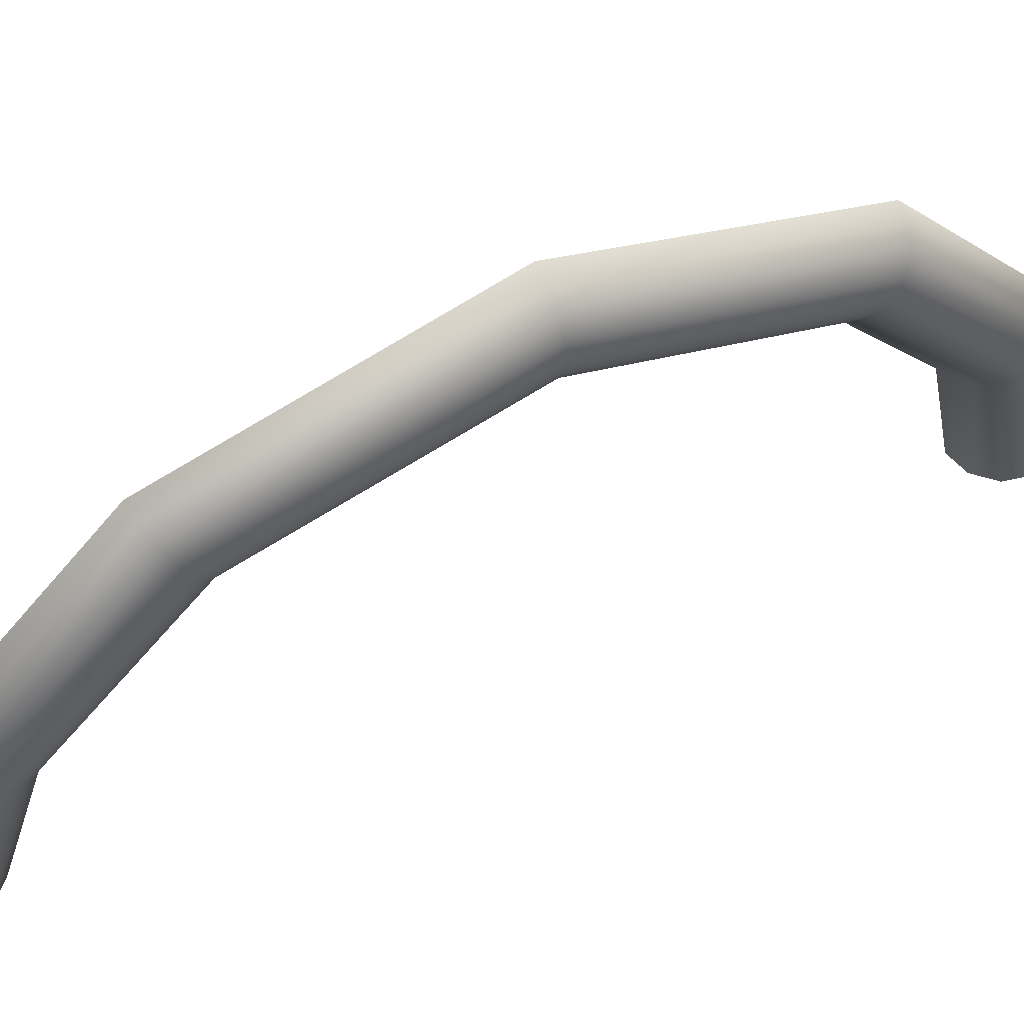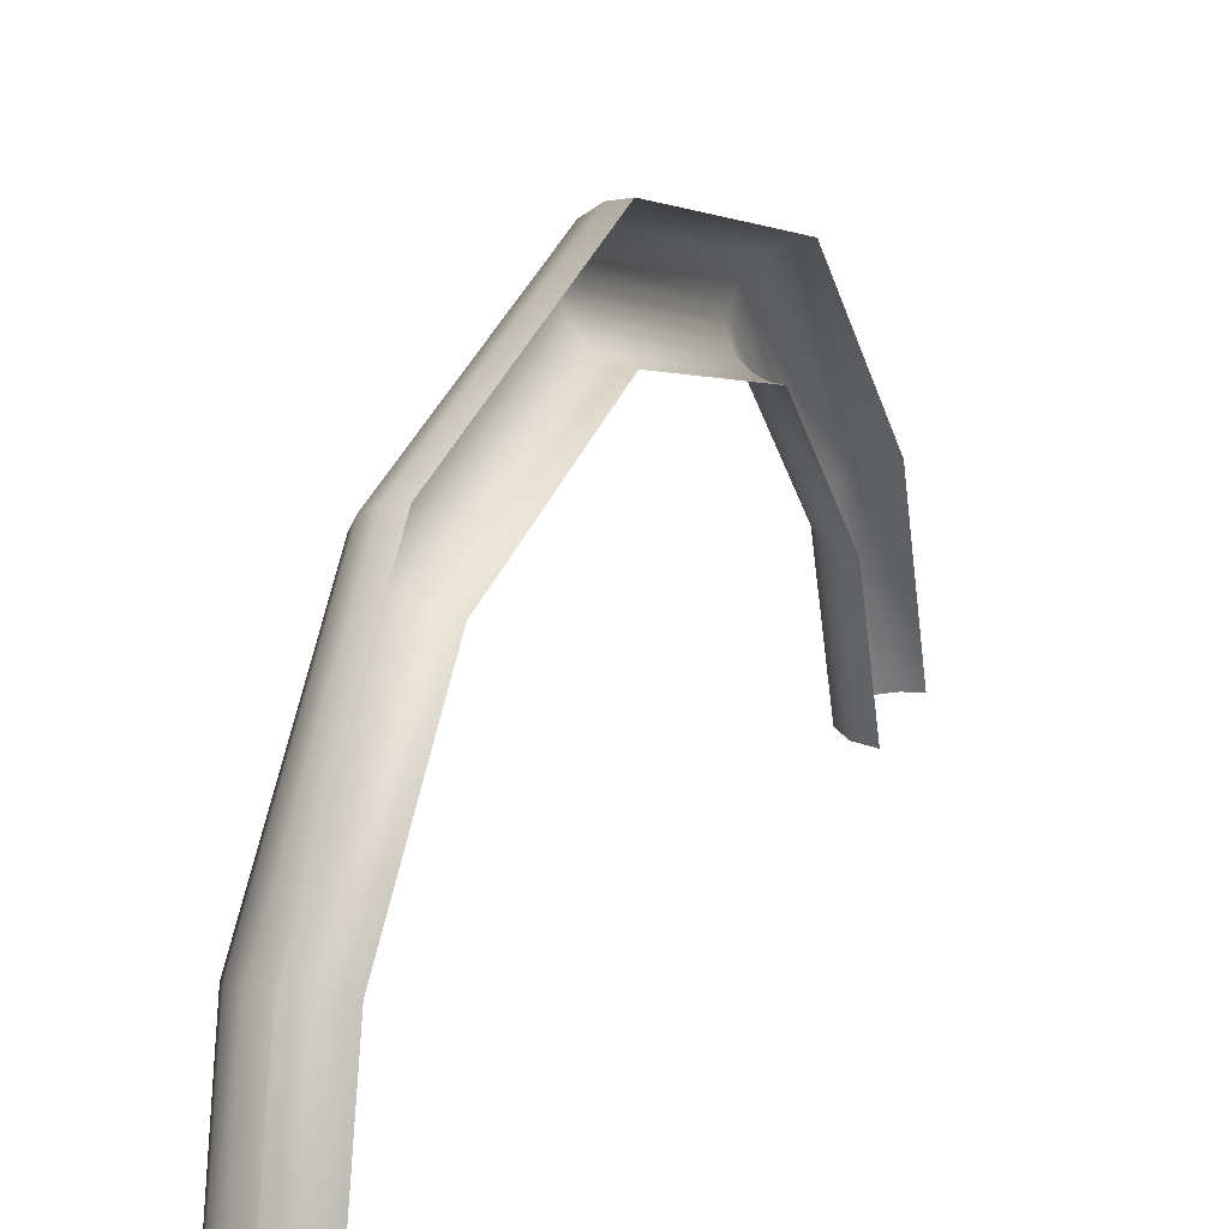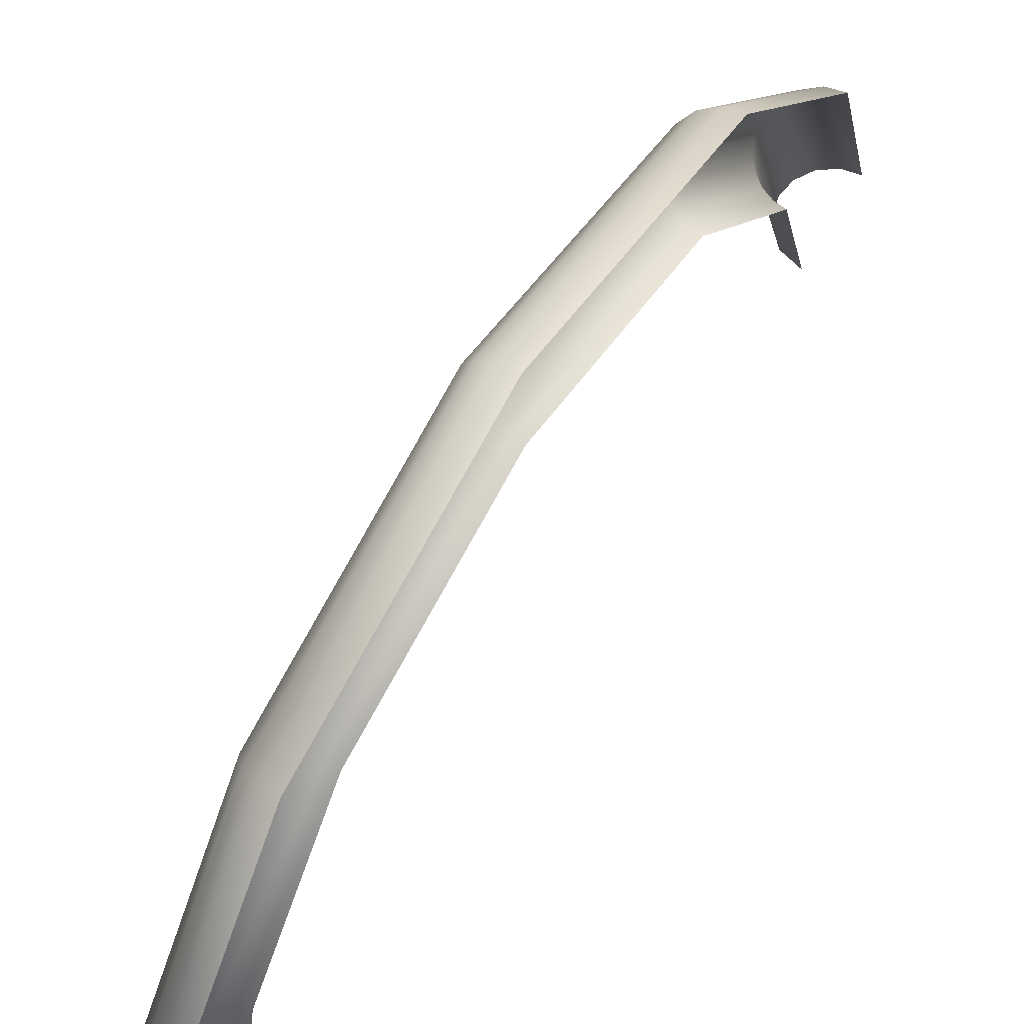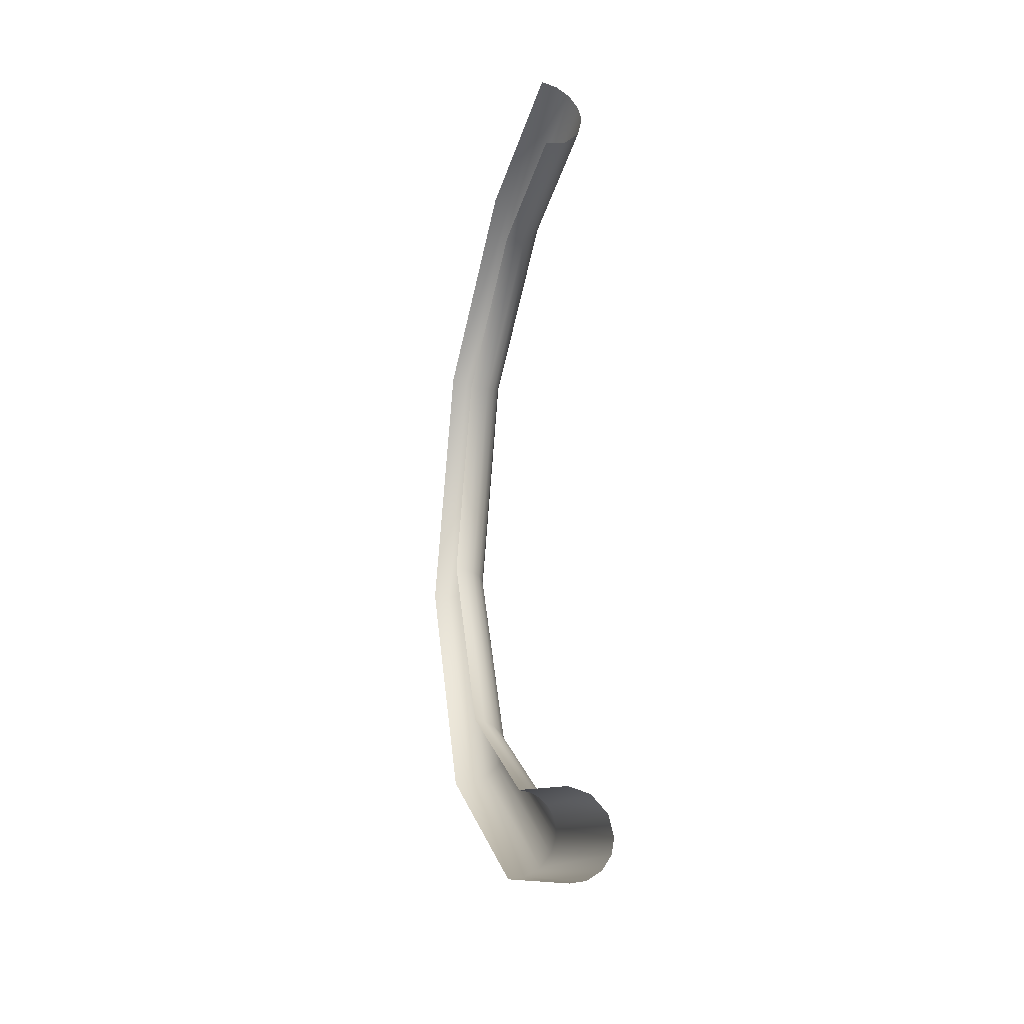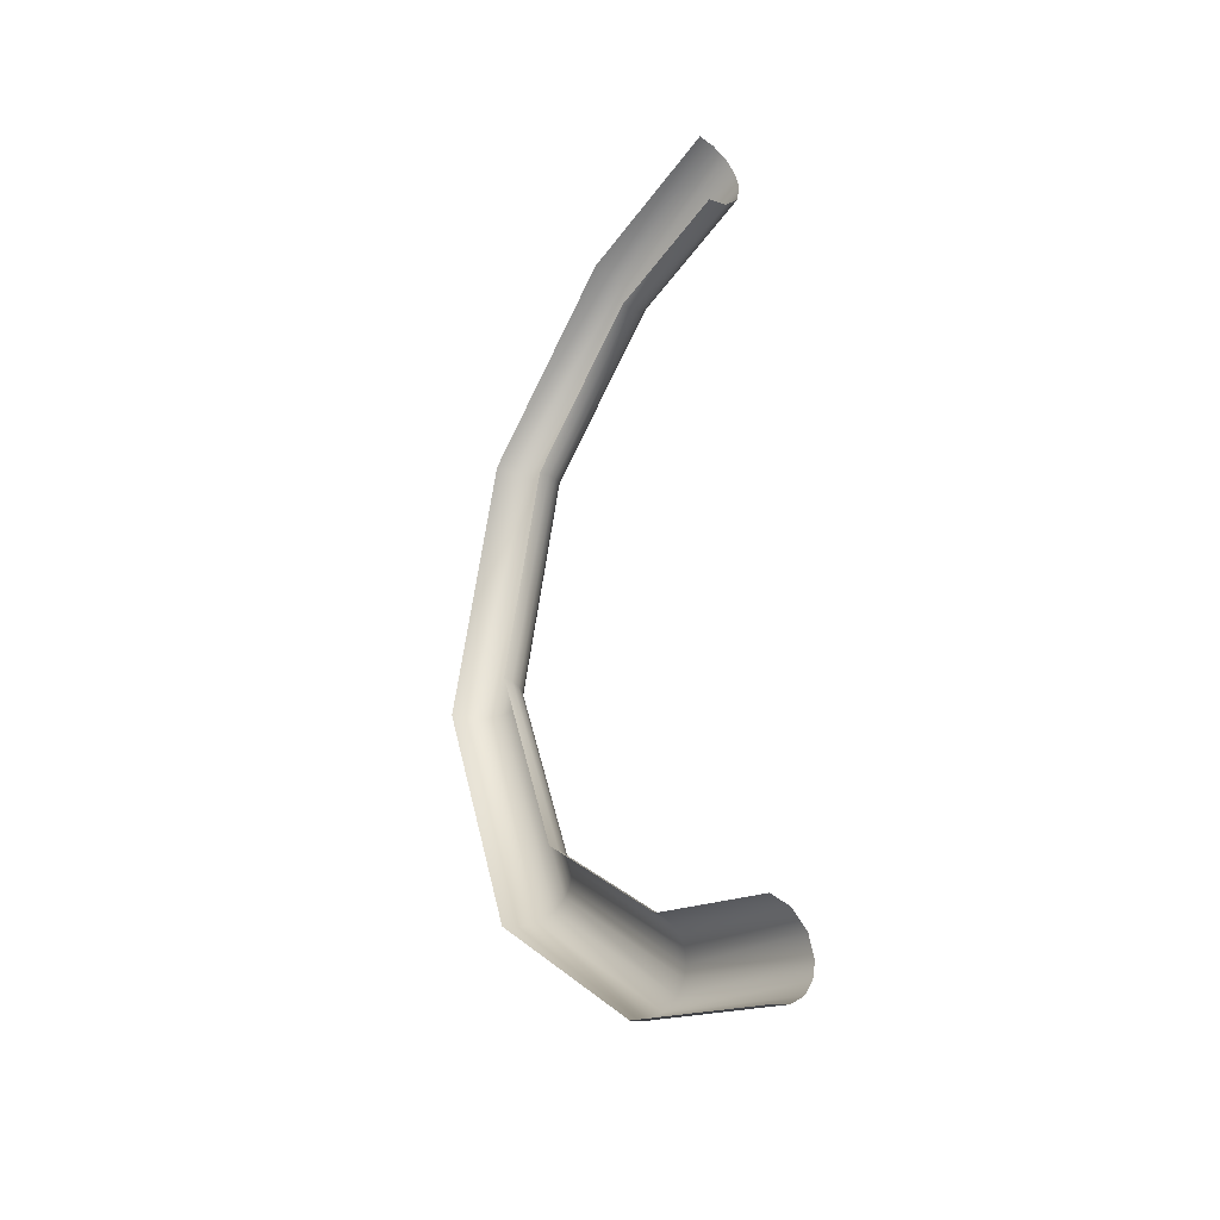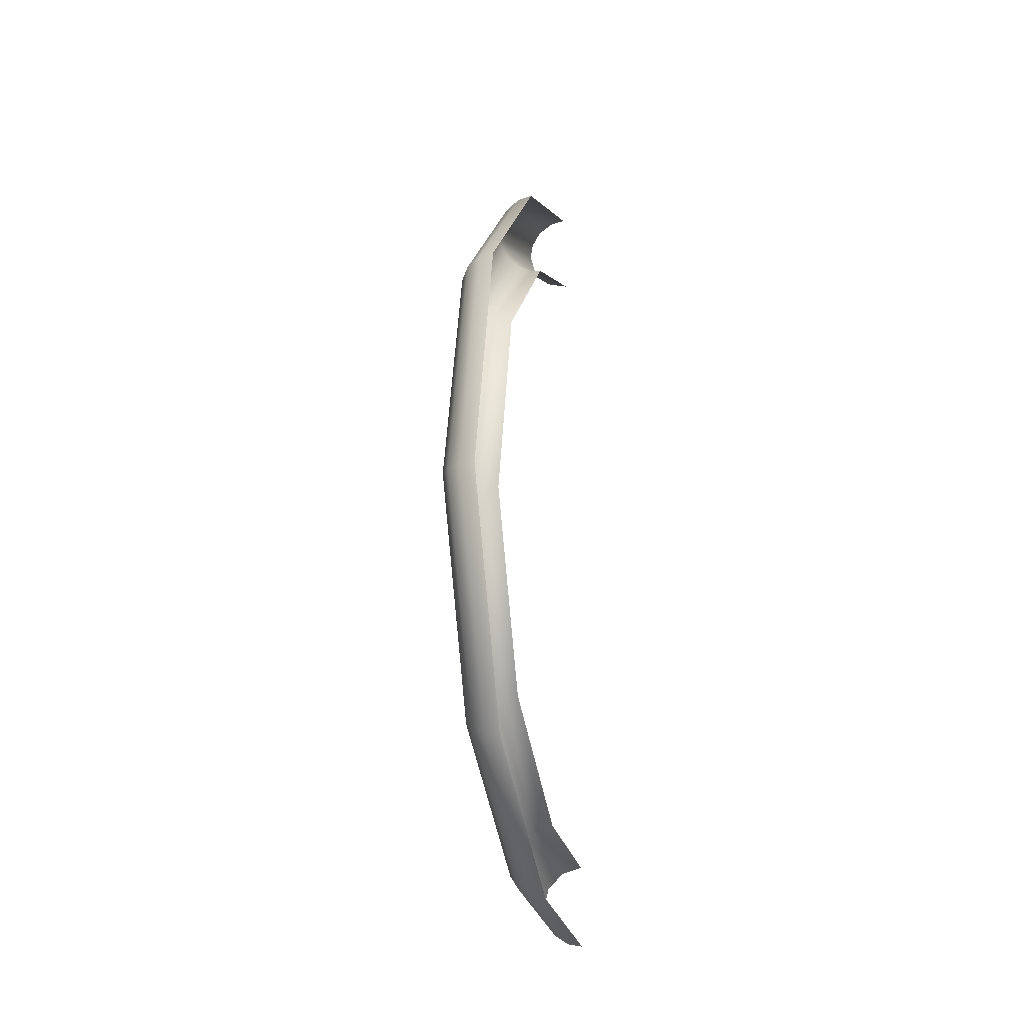
<metadata>
{"format":"obj","ext":"obj","renderer":"f3d","projection":"perspective","resolution":1024,"background":"white","views":[{"elev":59.1,"azim":62.9,"up":"+Y"},{"elev":16.3,"azim":-156.6,"up":"+Y"},{"elev":61.8,"azim":-148.2,"up":"+Y"},{"elev":-22.3,"azim":-18.7,"up":"+Z"},{"elev":-30.2,"azim":-38.2,"up":"+Z"},{"elev":-19.3,"azim":-165.0,"up":"+Z"}]}
</metadata>
<code>
o Group145/mesh183/mesh183-geometry#mesh183-geometry
v -0.02839 0.6897 0.004882
v -0.02839 0.5089 -0.1313
v -0.01496 0.511 -0.1364
v -0.04188 0.6884 0.005937
v -0.01496 0.3394 -0.1702
v -0.01496 0.694 0.00151
v -0.04188 0.7834 0.2546
v -0.04188 0.5083 -0.1298
v -0.04188 0.3394 -0.1631
v -0.003146 0.5144 -0.1448
v -0.02839 0.7851 0.2545
v 0.005694 0.3394 -0.1912
v -0.01496 0.7905 0.2542
v -0.003146 0.7011 -0.004133
v -0.04188 0.7194 0.513
v 0.005694 0.519 -0.1558
v -0.02839 0.7209 0.5139
v 0.01085 0.524 -0.168
v -0.01496 0.7255 0.5167
v -0.003146 0.7996 0.2536
v 0.005694 0.7104 -0.01149
v -0.04188 0.5572 0.6696
v 0.01244 0.3394 -0.2174
v -0.02839 0.558 0.6711
v 0.01244 0.5289 -0.18
v 0.01085 0.7208 -0.01967
v -0.01496 0.5607 0.6758
v -0.003146 0.7333 0.5214
v 0.005694 0.8114 0.2529
v -0.04188 0.3936 0.7233
v 0.008744 0.5364 -0.1982
v -0.01496 0.3945 0.7303
v 0.008744 0.3394 -0.2371
v 0.01244 0.731 -0.02774
v 0.01085 0.8246 0.2521
v -0.003146 0.5651 0.6838
v 0.005694 0.7434 0.5276
v -0.003146 0.5434 -0.2152
v 0.008744 0.7464 -0.03995
v 0.005694 0.397 0.7512
v -0.003146 0.3394 -0.2555
v 0.01244 0.8376 0.2513
v 0.01085 0.7547 0.5344
v 0.005694 0.5709 0.6941
v -0.02158 0.548 -0.2266
v -0.003146 0.7609 -0.05135
v 0.008744 0.8573 0.2501
v 0.01085 0.5774 0.7056
v -0.02158 0.3394 -0.2678
v 0.01244 0.7658 0.5412
v 0.01244 0.4002 0.7772
v -0.02158 0.7705 -0.05898
v -0.04188 0.3394 -0.2717
v -0.003146 0.8756 0.249
v 0.008744 0.7826 0.5514
v 0.01244 0.5838 0.717
v -0.04188 0.5495 -0.2303
v 0.008744 0.5934 0.7341
v -0.02158 0.8879 0.2482
v -0.04188 0.7736 -0.06142
v -0.003146 0.7983 0.561
v 0.008744 0.4026 0.7967
v -0.003146 0.4049 0.815
v -0.04188 0.8918 0.248
v -0.02158 0.8088 0.5674
v -0.003146 0.6024 0.7502
v -0.02158 0.4064 0.8272
v -0.04188 0.8122 0.5694
v -0.02158 0.6084 0.7609
v -0.04188 0.4068 0.8311
v -0.04188 0.6104 0.7643
f 1 2 3
f 3 2 1
f 1 4 2
f 2 4 1
f 3 2 5
f 5 2 3
f 6 1 3
f 3 1 6
f 1 7 4
f 4 7 1
f 4 8 2
f 2 8 4
f 2 9 5
f 5 9 2
f 10 3 5
f 5 3 10
f 6 11 1
f 1 11 6
f 6 3 10
f 10 3 6
f 11 7 1
f 1 7 11
f 2 8 9
f 9 8 2
f 12 10 5
f 5 10 12
f 13 11 6
f 6 11 13
f 14 6 10
f 10 6 14
f 11 15 7
f 7 15 11
f 12 16 10
f 10 16 12
f 13 17 11
f 11 17 13
f 14 13 6
f 6 13 14
f 16 14 10
f 10 14 16
f 17 15 11
f 11 15 17
f 12 18 16
f 16 18 12
f 19 17 13
f 13 17 19
f 20 13 14
f 14 13 20
f 16 21 14
f 14 21 16
f 17 22 15
f 15 22 17
f 23 18 12
f 12 18 23
f 18 21 16
f 16 21 18
f 19 24 17
f 17 24 19
f 20 19 13
f 13 19 20
f 21 20 14
f 14 20 21
f 17 24 22
f 22 24 17
f 23 25 18
f 18 25 23
f 18 26 21
f 21 26 18
f 19 27 24
f 24 27 19
f 28 19 20
f 20 19 28
f 21 29 20
f 20 29 21
f 24 30 22
f 22 30 24
f 23 31 25
f 25 31 23
f 25 26 18
f 18 26 25
f 26 29 21
f 21 29 26
f 19 28 27
f 27 28 19
f 27 32 24
f 24 32 27
f 29 28 20
f 20 28 29
f 24 32 30
f 30 32 24
f 33 31 23
f 23 31 33
f 31 34 25
f 25 34 31
f 25 34 26
f 26 34 25
f 26 35 29
f 29 35 26
f 28 36 27
f 27 36 28
f 36 32 27
f 27 32 36
f 29 37 28
f 28 37 29
f 33 38 31
f 31 38 33
f 31 39 34
f 34 39 31
f 34 35 26
f 26 35 34
f 35 37 29
f 29 37 35
f 28 37 36
f 36 37 28
f 36 40 32
f 32 40 36
f 41 38 33
f 33 38 41
f 38 39 31
f 31 39 38
f 39 42 34
f 34 42 39
f 34 42 35
f 35 42 34
f 35 43 37
f 37 43 35
f 37 44 36
f 36 44 37
f 36 44 40
f 40 44 36
f 45 38 41
f 41 38 45
f 38 46 39
f 39 46 38
f 39 47 42
f 42 47 39
f 42 43 35
f 35 43 42
f 37 43 44
f 44 43 37
f 44 48 40
f 40 48 44
f 46 38 45
f 45 38 46
f 45 41 49
f 49 41 45
f 46 47 39
f 39 47 46
f 47 50 42
f 42 50 47
f 42 50 43
f 43 50 42
f 43 48 44
f 44 48 43
f 48 51 40
f 40 51 48
f 52 46 45
f 45 46 52
f 45 49 53
f 53 49 45
f 46 54 47
f 47 54 46
f 47 55 50
f 50 55 47
f 43 50 48
f 48 50 43
f 48 56 51
f 51 56 48
f 46 52 54
f 54 52 46
f 52 45 57
f 57 45 52
f 57 45 53
f 53 45 57
f 54 55 47
f 47 55 54
f 50 55 56
f 56 55 50
f 50 56 48
f 48 56 50
f 56 58 51
f 51 58 56
f 54 52 59
f 59 52 54
f 60 52 57
f 57 52 60
f 54 61 55
f 55 61 54
f 55 58 56
f 56 58 55
f 58 62 51
f 51 62 58
f 52 60 59
f 59 60 52
f 54 59 61
f 61 59 54
f 55 61 58
f 58 61 55
f 58 63 62
f 62 63 58
f 59 60 64
f 64 60 59
f 61 59 65
f 65 59 61
f 61 66 58
f 58 66 61
f 58 66 63
f 63 66 58
f 59 64 65
f 65 64 59
f 65 66 61
f 61 66 65
f 66 67 63
f 63 67 66
f 65 64 68
f 68 64 65
f 65 69 66
f 66 69 65
f 69 67 66
f 66 67 69
f 68 69 65
f 65 69 68
f 69 70 67
f 67 70 69
f 68 71 69
f 69 71 68
f 71 70 69
f 69 70 71

</code>
